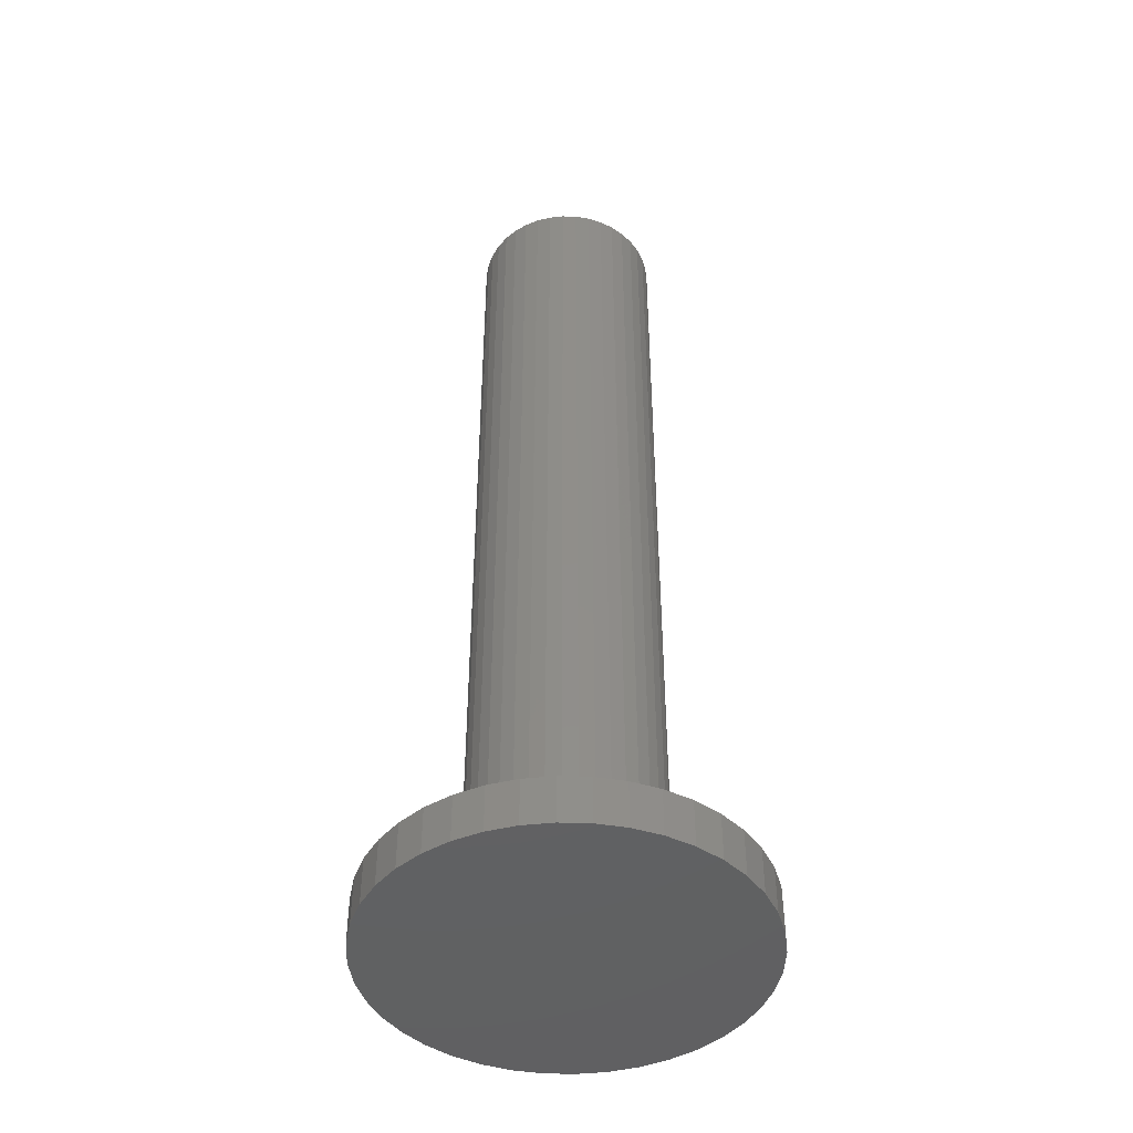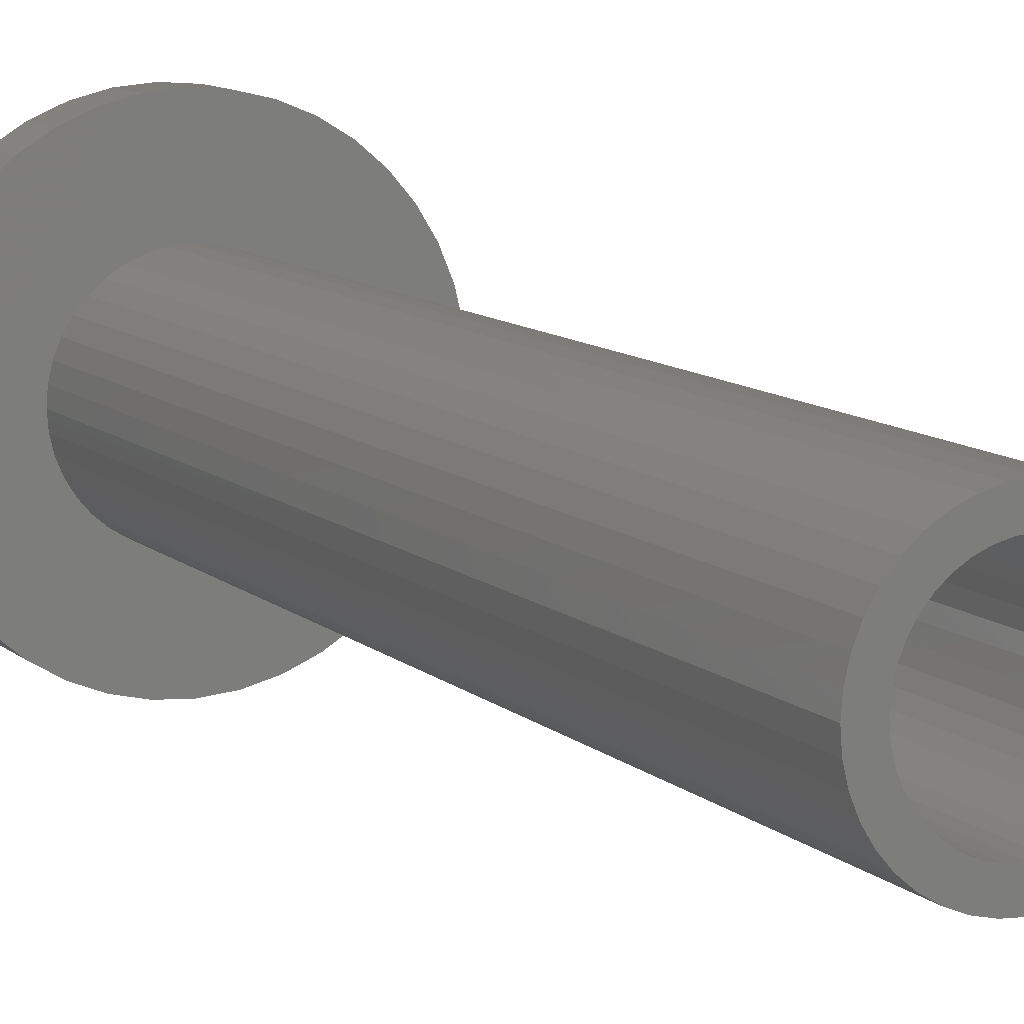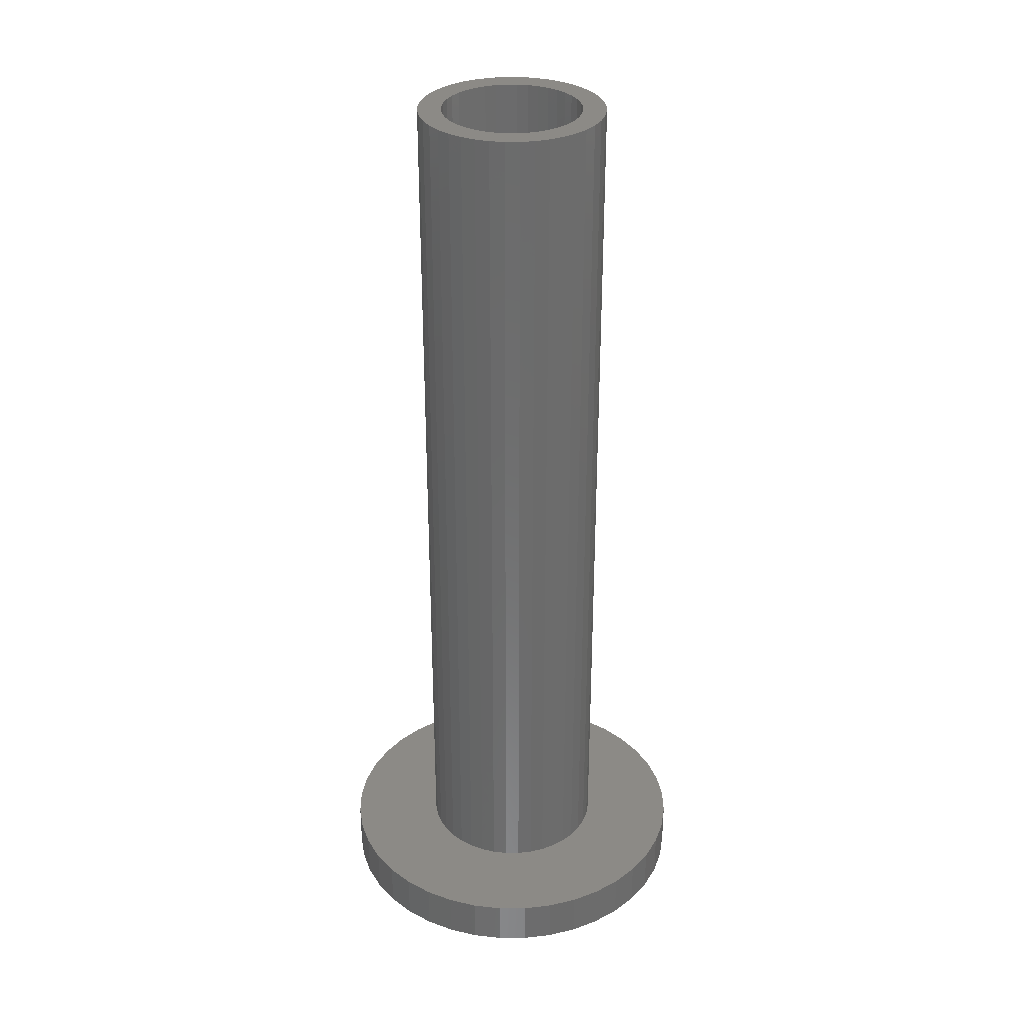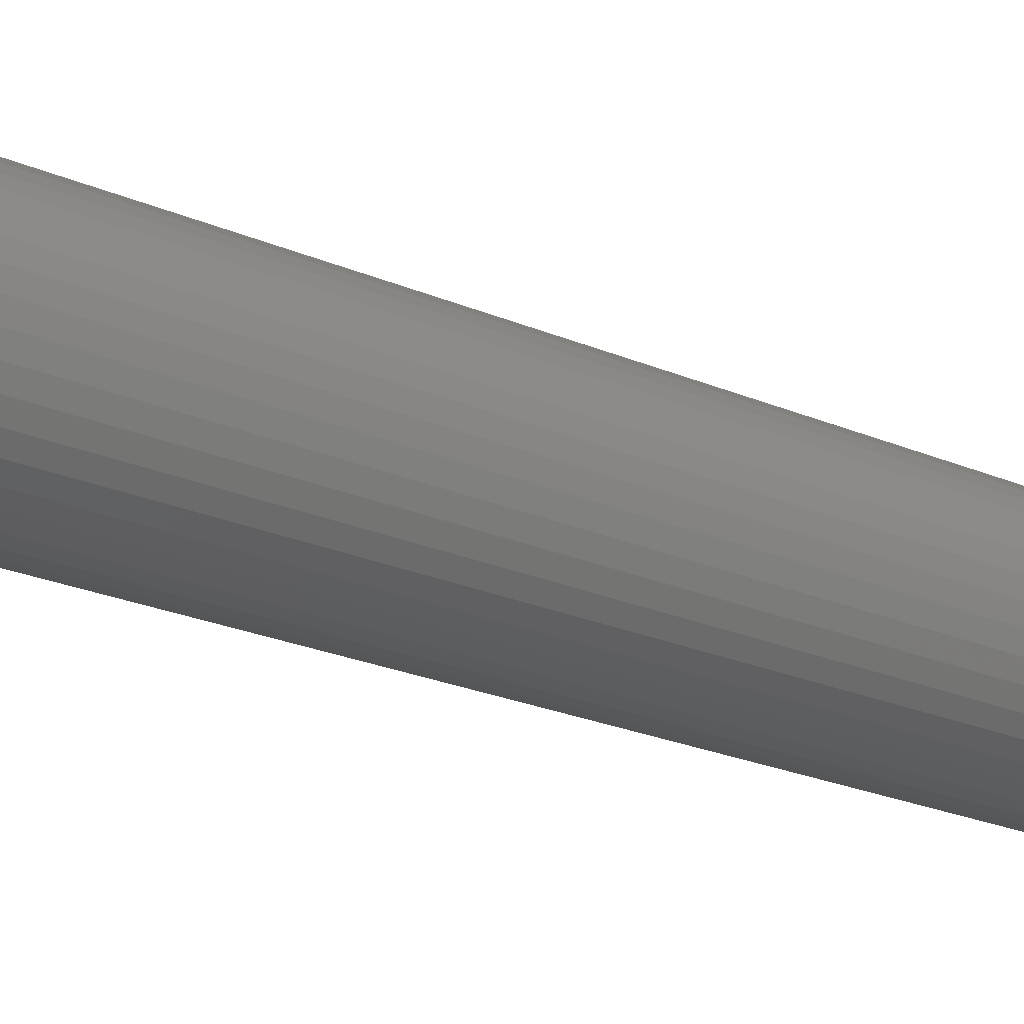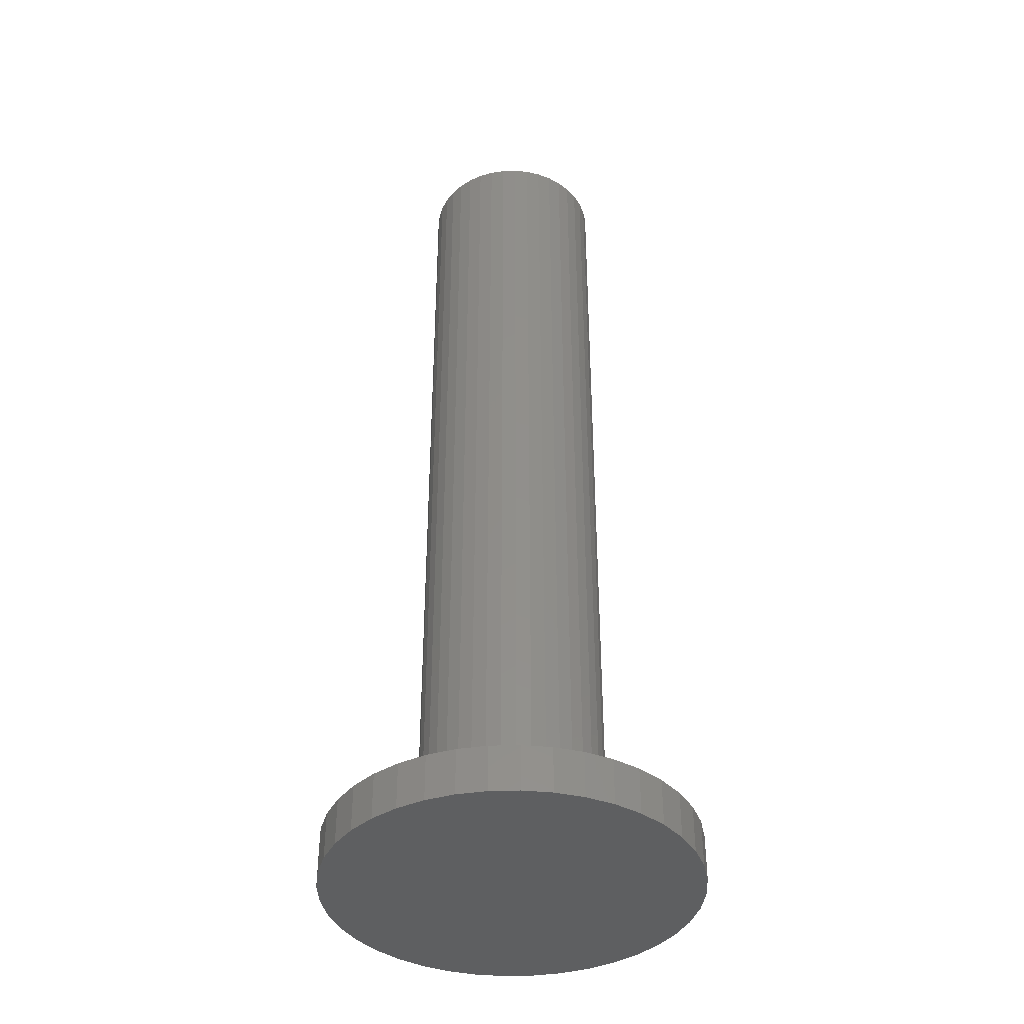
<metadata>
{"format":"stl","ext":"stl","renderer":"f3d","projection":"perspective","resolution":1024,"background":"white","views":[{"elev":-44.7,"azim":56.5,"up":"+Z"},{"elev":10.7,"azim":-27.4,"up":"+Y"},{"elev":31.8,"azim":4.3,"up":"+Z"},{"elev":-23.2,"azim":-126.3,"up":"+Y"},{"elev":-39.1,"azim":-83.4,"up":"+Z"}]}
</metadata>
<code>
# stl→obj: 240 verts, 476 faces
v 1.414 1.414 1
v 1.176 1.618 20
v 1.414 1.414 20
v 1.176 1.618 1
v -1.902 0.618 1
v -1.782 0.908 20
v -1.782 0.908 1
v -1.902 0.618 20
v -0.908 -1.782 1
v -0.618 -1.902 20
v -0.908 -1.782 20
v -0.618 -1.902 1
v -0.618 1.902 1
v -0.908 1.782 20
v -0.618 1.902 20
v -0.908 1.782 1
v -1.618 1.176 20
v -1.618 1.176 1
v -1.618 -1.176 1
v -1.782 -0.908 20
v -1.782 -0.908 1
v -1.618 -1.176 20
v 1.975 0.3129 20
v 1.902 0.618 1
v 1.902 0.618 20
v 1.975 0.3129 1
v 1.782 0.908 1
v 1.782 0.908 20
v 1.618 1.176 1
v 1.618 1.176 20
v 0.908 1.782 20
v 0.908 1.782 1
v 0.618 1.902 20
v 0.618 1.902 1
v -1.414 1.414 20
v -1.414 1.414 1
v -1.176 1.618 20
v -1.176 1.618 1
v 2 0 20
v 2 0 1
v 0.618 -1.902 1
v 0.908 -1.782 20
v 0.618 -1.902 20
v 0.908 -1.782 1
v 1.414 -1.414 20
v 1.618 -1.176 1
v 1.618 -1.176 20
v 1.414 -1.414 1
v 1.176 -1.618 20
v 1.176 -1.618 1
v 1.782 -0.908 1
v 1.782 -0.908 20
v -1.414 -1.414 1
v -1.176 -1.618 20
v -1.414 -1.414 20
v -1.176 -1.618 1
v -1.902 -0.618 1
v -1.975 -0.3129 20
v -1.975 -0.3129 1
v -1.902 -0.618 20
v 0.3129 1.975 1
v 0 2 20
v 0.3129 1.975 20
v 0 2 1
v -2 0 1
v -1.975 0.3129 20
v -1.975 0.3129 1
v -2 0 20
v -0.3129 1.975 20
v -0.3129 1.975 1
v 1.975 -0.3129 20
v 1.975 -0.3129 1
v 1.902 -0.618 20
v 1.902 -0.618 1
v 0 -2 1
v 0.3129 -1.975 20
v 0 -2 20
v 0.3129 -1.975 1
v -0.3129 -1.975 20
v -0.3129 -1.975 1
v 1.482 0.2347 1
v 1.482 -0.2347 1
v 1.5 0 1
v 1.427 0.4635 1
v 1.427 -0.4635 1
v 1.337 0.681 1
v 1.337 -0.681 1
v 1.214 0.8817 1
v 1.214 -0.8817 1
v 1.061 1.061 1
v 1.061 -1.061 1
v 0.8817 1.214 1
v 0.8817 -1.214 1
v 0.681 1.337 1
v 0.681 -1.337 1
v 0.4635 1.427 1
v 0.4635 -1.427 1
v 0.2347 1.482 1
v 0.2347 -1.482 1
v 0 1.5 1
v 0 -1.5 1
v -0.2347 1.482 1
v -0.2347 -1.482 1
v -0.4635 1.427 1
v -0.4635 -1.427 1
v -0.681 1.337 1
v -0.681 -1.337 1
v -0.8817 1.214 1
v -0.8817 -1.214 1
v -1.061 1.061 1
v -1.061 -1.061 1
v -1.214 0.8817 1
v -1.214 -0.8817 1
v -1.337 0.681 1
v -1.337 -0.681 1
v -1.427 0.4635 1
v -1.427 -0.4635 1
v -1.482 0.2347 1
v -1.482 -0.2347 1
v -1.5 0 1
v 4 0 1
v 3.951 0.6257 1
v 3.804 1.236 1
v 3.951 -0.6257 1
v 3.564 1.816 1
v 3.236 2.351 1
v 3.804 -1.236 1
v 2.828 2.828 1
v 2.351 3.236 1
v 3.564 -1.816 1
v 1.816 3.564 1
v 1.236 3.804 1
v 0.6257 3.951 1
v 0 4 1
v -0.6257 3.951 1
v -1.236 3.804 1
v -1.816 3.564 1
v -2.351 3.236 1
v -2.828 2.828 1
v -3.236 2.351 1
v -3.564 1.816 1
v 3.236 -2.351 1
v 2.828 -2.828 1
v 2.351 -3.236 1
v 1.816 -3.564 1
v 1.236 -3.804 1
v 0.6257 -3.951 1
v 0 -4 1
v -0.6257 -3.951 1
v -1.236 -3.804 1
v -1.816 -3.564 1
v -2.351 -3.236 1
v -2.828 -2.828 1
v -3.236 -2.351 1
v -3.564 -1.816 1
v -3.804 -1.236 1
v -3.951 -0.6257 1
v -3.804 1.236 1
v -3.951 0.6257 1
v -4 0 1
v 1.5 0 20
v 1.482 0.2347 20
v 1.427 0.4635 20
v 1.482 -0.2347 20
v 1.337 0.681 20
v 1.427 -0.4635 20
v 1.214 0.8817 20
v 1.061 1.061 20
v 0.8817 1.214 20
v 0.681 1.337 20
v 0.4635 1.427 20
v 0.2347 1.482 20
v 0 1.5 20
v -0.2347 1.482 20
v -0.4635 1.427 20
v -0.681 1.337 20
v -0.8817 1.214 20
v -1.061 1.061 20
v -1.214 0.8817 20
v -1.337 0.681 20
v -1.427 0.4635 20
v 1.337 -0.681 20
v 1.214 -0.8817 20
v 1.061 -1.061 20
v 0.8817 -1.214 20
v 0.681 -1.337 20
v 0.4635 -1.427 20
v 0.2347 -1.482 20
v 0 -1.5 20
v -0.2347 -1.482 20
v -0.4635 -1.427 20
v -0.681 -1.337 20
v -0.8817 -1.214 20
v -1.061 -1.061 20
v -1.214 -0.8817 20
v -1.337 -0.681 20
v -1.427 -0.4635 20
v -1.482 -0.2347 20
v -1.5 0 20
v -1.482 0.2347 20
v 3.951 0.6257 0
v 4 0 0
v -4 0 0
v -3.951 0.6257 0
v 0.6257 3.951 0
v 0 4 0
v -0.6257 -3.951 0
v 0 -4 0
v -2.828 -2.828 0
v -3.236 -2.351 0
v 2.828 2.828 0
v 2.351 3.236 0
v -2.351 3.236 0
v -2.828 2.828 0
v -1.236 3.804 0
v -1.816 3.564 0
v 3.236 -2.351 0
v 2.828 -2.828 0
v 3.564 -1.816 0
v 3.236 2.351 0
v 3.564 1.816 0
v 3.804 1.236 0
v 1.816 3.564 0
v 1.236 3.804 0
v -3.564 1.816 0
v -3.236 2.351 0
v -3.804 1.236 0
v -0.6257 3.951 0
v 1.816 -3.564 0
v 2.351 -3.236 0
v -2.351 -3.236 0
v -1.816 -3.564 0
v -1.236 -3.804 0
v -3.564 -1.816 0
v 3.951 -0.6257 0
v 3.804 -1.236 0
v 1.236 -3.804 0
v 0.6257 -3.951 0
v -3.804 -1.236 0
v -3.951 -0.6257 0
f 1 2 3
f 2 1 4
f 5 6 7
f 6 5 8
f 9 10 11
f 10 9 12
f 13 14 15
f 14 13 16
f 7 17 18
f 17 7 6
f 19 20 21
f 20 19 22
f 23 24 25
f 24 23 26
f 25 27 28
f 27 25 24
f 28 29 30
f 29 28 27
f 30 1 3
f 1 30 29
f 4 31 2
f 31 4 32
f 32 33 31
f 33 32 34
f 18 35 36
f 35 18 17
f 16 37 14
f 37 16 38
f 38 35 37
f 35 38 36
f 39 26 23
f 26 39 40
f 41 42 43
f 42 41 44
f 45 46 47
f 46 45 48
f 44 49 42
f 49 44 50
f 47 51 52
f 51 47 46
f 53 54 55
f 54 53 56
f 56 11 54
f 11 56 9
f 57 58 59
f 58 57 60
f 61 62 63
f 62 61 64
f 65 66 67
f 66 65 68
f 64 69 62
f 69 64 70
f 70 15 69
f 15 70 13
f 71 40 39
f 40 71 72
f 73 72 71
f 72 73 74
f 75 76 77
f 76 75 78
f 78 43 76
f 43 78 41
f 50 45 49
f 45 50 48
f 52 74 73
f 74 52 51
f 12 79 10
f 79 12 80
f 80 77 79
f 77 80 75
f 21 60 57
f 60 21 20
f 59 68 65
f 68 59 58
f 81 82 83
f 84 82 81
f 84 85 82
f 86 85 84
f 86 87 85
f 88 87 86
f 88 89 87
f 90 89 88
f 90 91 89
f 92 91 90
f 92 93 91
f 94 93 92
f 94 95 93
f 96 95 94
f 96 97 95
f 98 97 96
f 98 99 97
f 100 99 98
f 100 101 99
f 102 101 100
f 102 103 101
f 104 103 102
f 104 105 103
f 106 105 104
f 106 107 105
f 108 107 106
f 108 109 107
f 110 109 108
f 110 111 109
f 112 111 110
f 112 113 111
f 114 113 112
f 114 115 113
f 116 115 114
f 116 117 115
f 118 117 116
f 118 119 117
f 119 118 120
f 40 121 122
f 26 122 123
f 121 40 124
f 24 123 125
f 72 124 40
f 27 125 126
f 124 72 127
f 29 126 128
f 74 127 72
f 1 128 129
f 127 74 130
f 51 130 74
f 122 26 40
f 123 24 26
f 4 129 131
f 125 27 24
f 126 29 27
f 128 1 29
f 32 131 132
f 129 4 1
f 131 32 4
f 34 132 133
f 132 34 32
f 133 61 34
f 134 61 133
f 134 64 61
f 134 70 64
f 135 70 134
f 70 135 13
f 136 13 135
f 13 136 16
f 137 16 136
f 16 137 38
f 138 38 137
f 38 138 36
f 139 36 138
f 36 139 18
f 140 18 139
f 18 140 7
f 141 7 140
f 130 51 142
f 46 142 51
f 142 46 143
f 48 143 46
f 143 48 144
f 50 144 48
f 144 50 145
f 44 145 50
f 145 44 146
f 41 146 44
f 146 41 147
f 78 147 41
f 75 147 78
f 75 148 147
f 80 148 75
f 149 80 12
f 80 149 148
f 150 12 9
f 151 9 56
f 12 150 149
f 152 56 53
f 153 53 19
f 154 19 21
f 9 151 150
f 155 21 57
f 156 57 59
f 157 59 65
f 7 141 5
f 56 152 151
f 158 5 141
f 53 153 152
f 5 158 67
f 19 154 153
f 159 67 158
f 21 155 154
f 67 159 65
f 57 156 155
f 160 65 159
f 59 157 156
f 65 160 157
f 53 22 19
f 22 53 55
f 34 63 33
f 63 34 61
f 161 39 23
f 162 23 25
f 39 161 71
f 163 25 28
f 164 71 161
f 165 28 30
f 71 164 73
f 166 73 164
f 23 162 161
f 25 163 162
f 167 30 3
f 28 165 163
f 30 167 165
f 168 3 2
f 3 168 167
f 169 2 31
f 2 169 168
f 31 170 169
f 33 170 31
f 33 171 170
f 63 171 33
f 63 172 171
f 62 172 63
f 62 173 172
f 62 174 173
f 69 174 62
f 69 175 174
f 15 175 69
f 15 176 175
f 14 176 15
f 176 14 177
f 37 177 14
f 177 37 178
f 35 178 37
f 178 35 179
f 17 179 35
f 179 17 180
f 6 180 17
f 180 6 181
f 8 181 6
f 73 166 52
f 182 52 166
f 52 182 47
f 183 47 182
f 47 183 45
f 184 45 183
f 45 184 49
f 185 49 184
f 49 185 42
f 186 42 185
f 186 43 42
f 187 43 186
f 187 76 43
f 188 76 187
f 189 76 188
f 189 77 76
f 190 77 189
f 190 79 77
f 191 79 190
f 191 10 79
f 192 10 191
f 11 192 193
f 192 11 10
f 54 193 194
f 193 54 11
f 55 194 195
f 22 195 196
f 194 55 54
f 20 196 197
f 60 197 198
f 58 198 199
f 181 8 200
f 195 22 55
f 66 200 8
f 196 20 22
f 200 66 199
f 197 60 20
f 68 199 66
f 198 58 60
f 199 68 58
f 67 8 5
f 8 67 66
f 94 169 170
f 169 94 92
f 82 161 83
f 161 82 164
f 106 175 176
f 175 106 104
f 180 112 179
f 112 180 114
f 195 115 196
f 115 195 113
f 84 165 86
f 165 84 163
f 86 167 88
f 167 86 165
f 88 168 90
f 168 88 167
f 96 170 171
f 170 96 94
f 100 172 173
f 172 100 98
f 199 118 200
f 118 199 120
f 200 116 181
f 116 200 118
f 179 110 178
f 110 179 112
f 108 176 177
f 176 108 106
f 102 173 174
f 173 102 100
f 110 177 178
f 177 110 108
f 83 162 81
f 162 83 161
f 99 189 188
f 189 99 101
f 87 166 85
f 166 87 182
f 97 188 187
f 188 97 99
f 91 183 89
f 183 91 184
f 93 186 185
f 186 93 95
f 107 193 192
f 193 107 109
f 109 194 193
f 194 109 111
f 198 120 199
f 120 198 119
f 81 163 84
f 163 81 162
f 92 168 169
f 168 92 90
f 98 171 172
f 171 98 96
f 89 182 87
f 182 89 183
f 91 185 184
f 185 91 93
f 101 190 189
f 190 101 103
f 105 192 191
f 192 105 107
f 103 191 190
f 191 103 105
f 197 119 198
f 119 197 117
f 196 117 197
f 117 196 115
f 194 113 195
f 113 194 111
f 181 114 180
f 114 181 116
f 104 174 175
f 174 104 102
f 85 164 82
f 164 85 166
f 95 187 186
f 187 95 97
f 121 201 122
f 201 121 202
f 203 159 204
f 159 203 160
f 205 134 133
f 134 205 206
f 207 148 149
f 148 207 208
f 209 154 210
f 154 209 153
f 211 129 128
f 129 211 212
f 213 139 138
f 139 213 214
f 215 137 136
f 137 215 216
f 143 217 142
f 217 143 218
f 142 219 130
f 219 142 217
f 125 220 126
f 220 125 221
f 122 222 123
f 222 122 201
f 126 211 128
f 211 126 220
f 223 132 131
f 132 223 224
f 224 133 132
f 133 224 205
f 212 131 129
f 131 212 223
f 225 140 226
f 140 225 141
f 226 139 214
f 139 226 140
f 227 141 225
f 141 227 158
f 216 138 137
f 138 216 213
f 228 136 135
f 136 228 215
f 229 144 145
f 144 229 230
f 209 152 153
f 152 209 231
f 232 150 151
f 150 232 233
f 210 155 234
f 155 210 154
f 235 201 202
f 236 201 235
f 236 222 201
f 219 222 236
f 219 221 222
f 217 221 219
f 217 220 221
f 218 220 217
f 218 211 220
f 230 211 218
f 230 212 211
f 229 212 230
f 229 223 212
f 237 223 229
f 237 224 223
f 238 224 237
f 238 205 224
f 208 205 238
f 208 206 205
f 207 206 208
f 207 228 206
f 233 228 207
f 233 215 228
f 232 215 233
f 232 216 215
f 231 216 232
f 231 213 216
f 209 213 231
f 209 214 213
f 210 214 209
f 210 226 214
f 234 226 210
f 234 225 226
f 239 225 234
f 239 227 225
f 240 227 239
f 240 204 227
f 204 240 203
f 123 221 125
f 221 123 222
f 204 158 227
f 158 204 159
f 206 135 134
f 135 206 228
f 124 202 121
f 202 124 235
f 208 147 148
f 147 208 238
f 237 145 146
f 145 237 229
f 230 143 144
f 143 230 218
f 130 236 127
f 236 130 219
f 127 235 124
f 235 127 236
f 231 151 152
f 151 231 232
f 233 149 150
f 149 233 207
f 234 156 239
f 156 234 155
f 240 160 203
f 160 240 157
f 238 146 147
f 146 238 237
f 239 157 240
f 157 239 156

</code>
